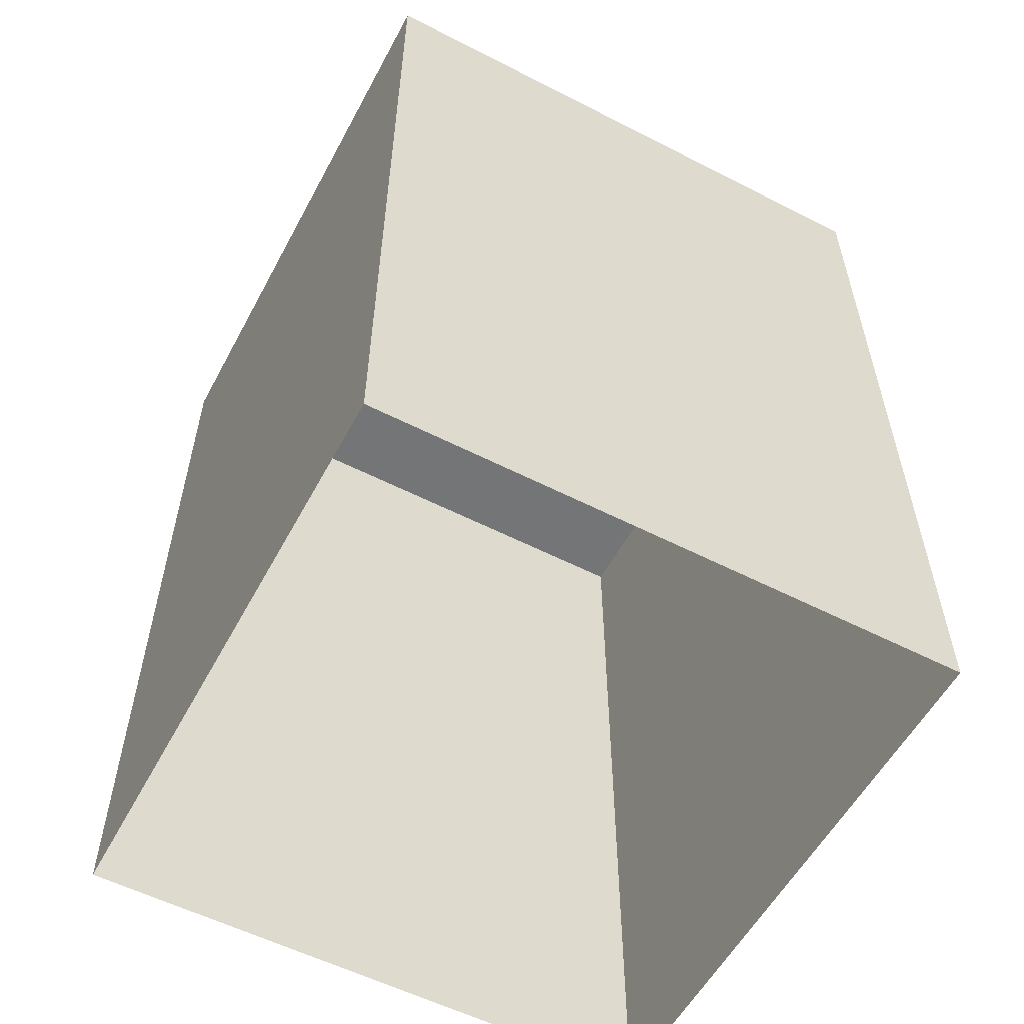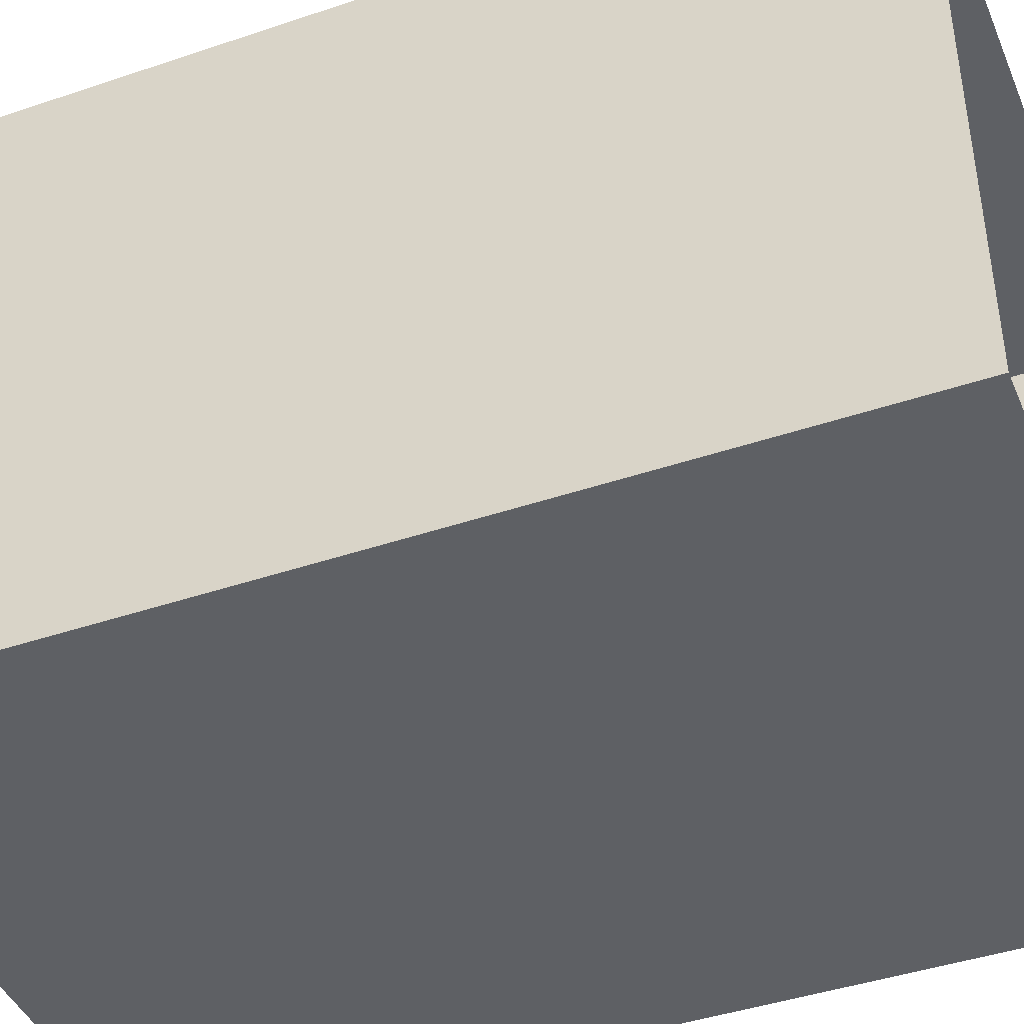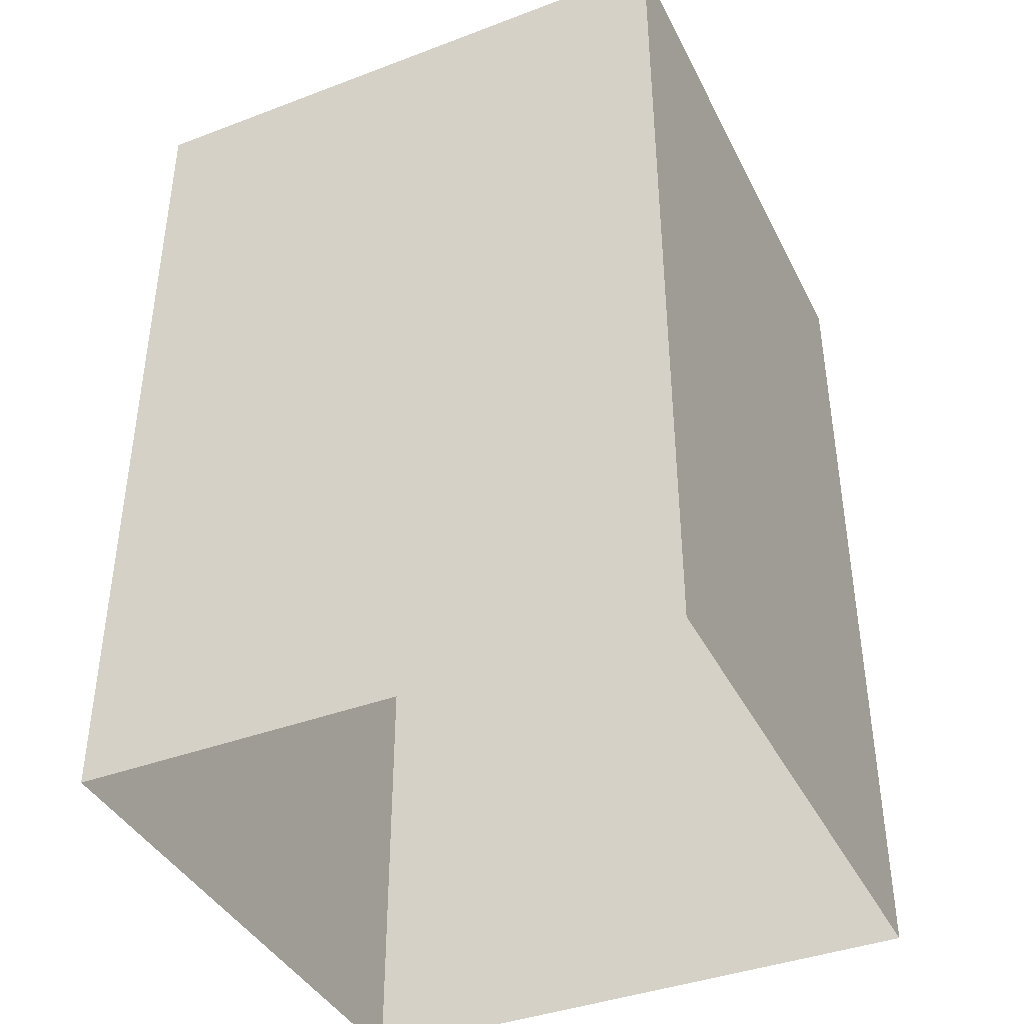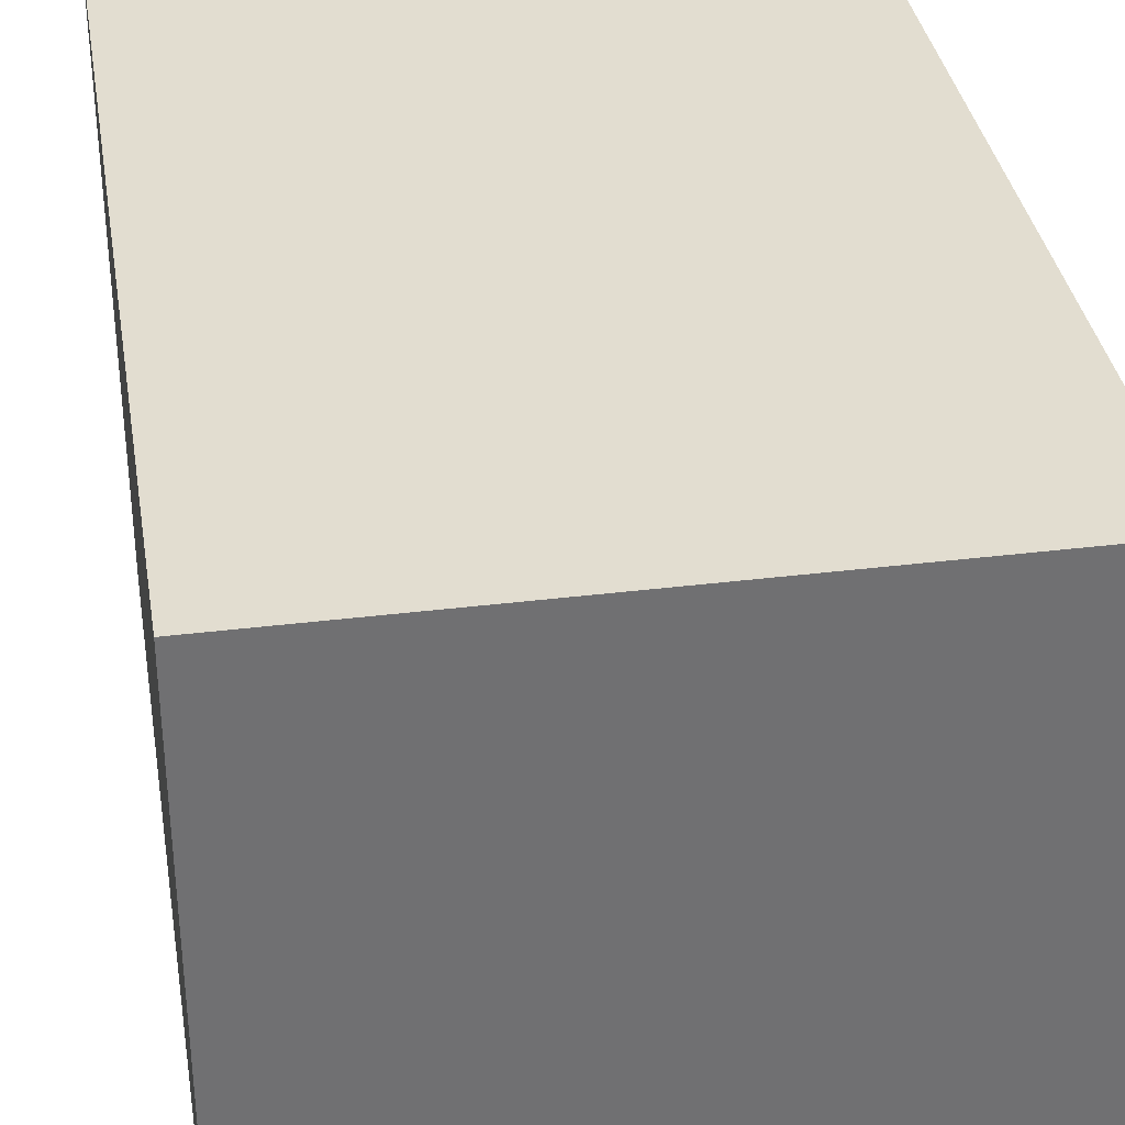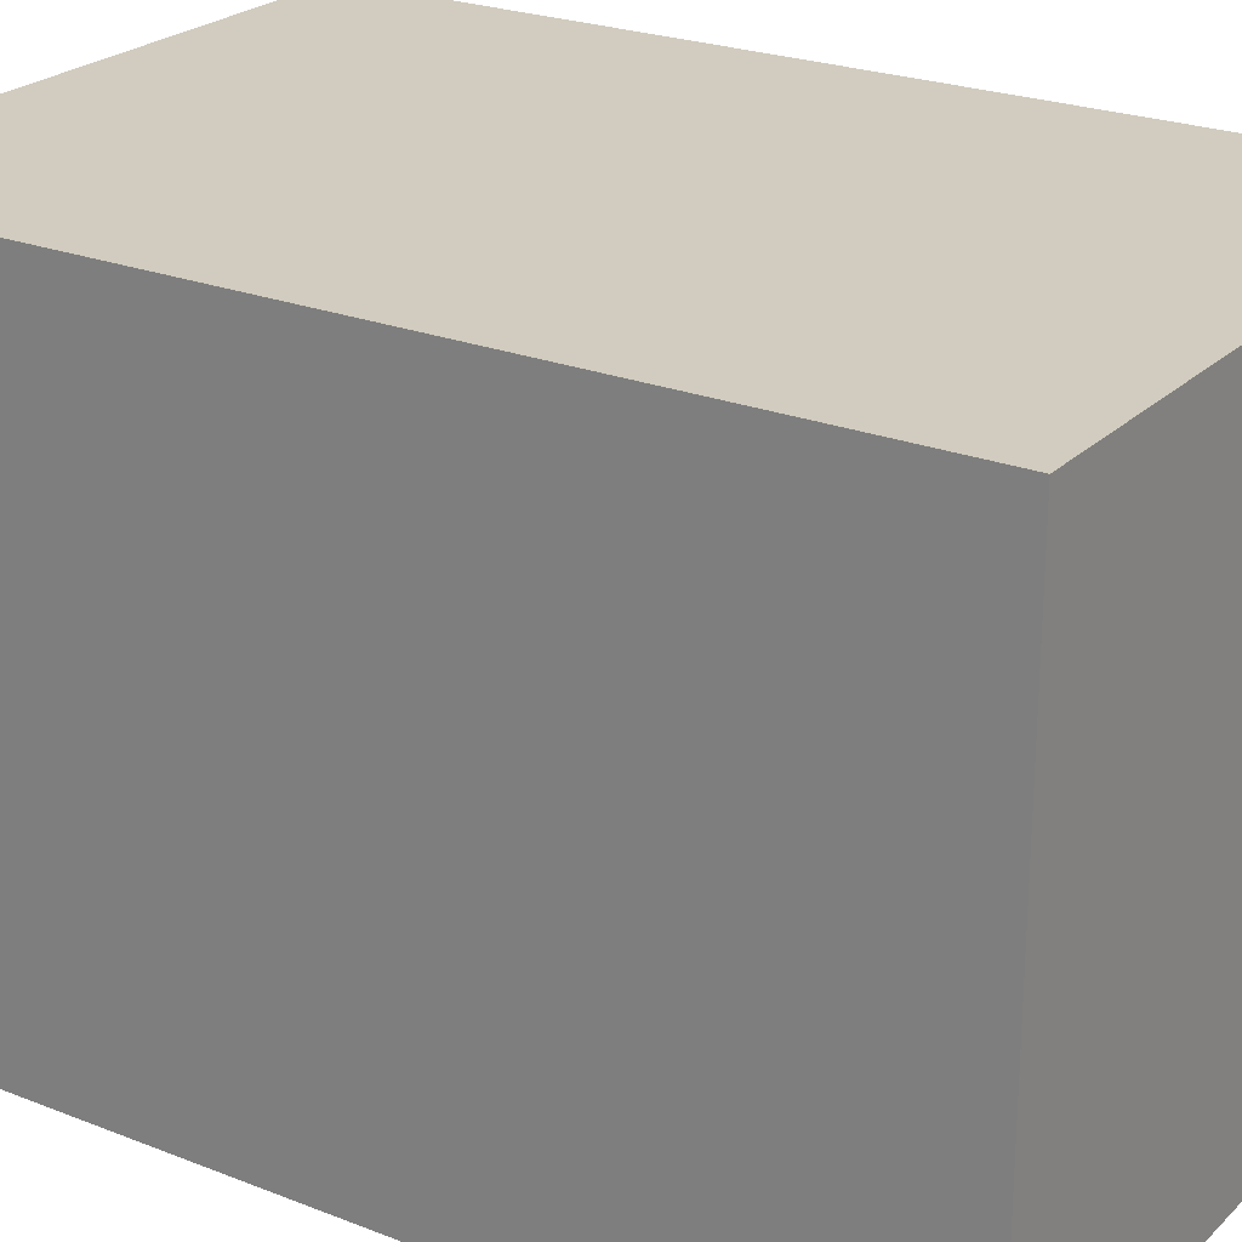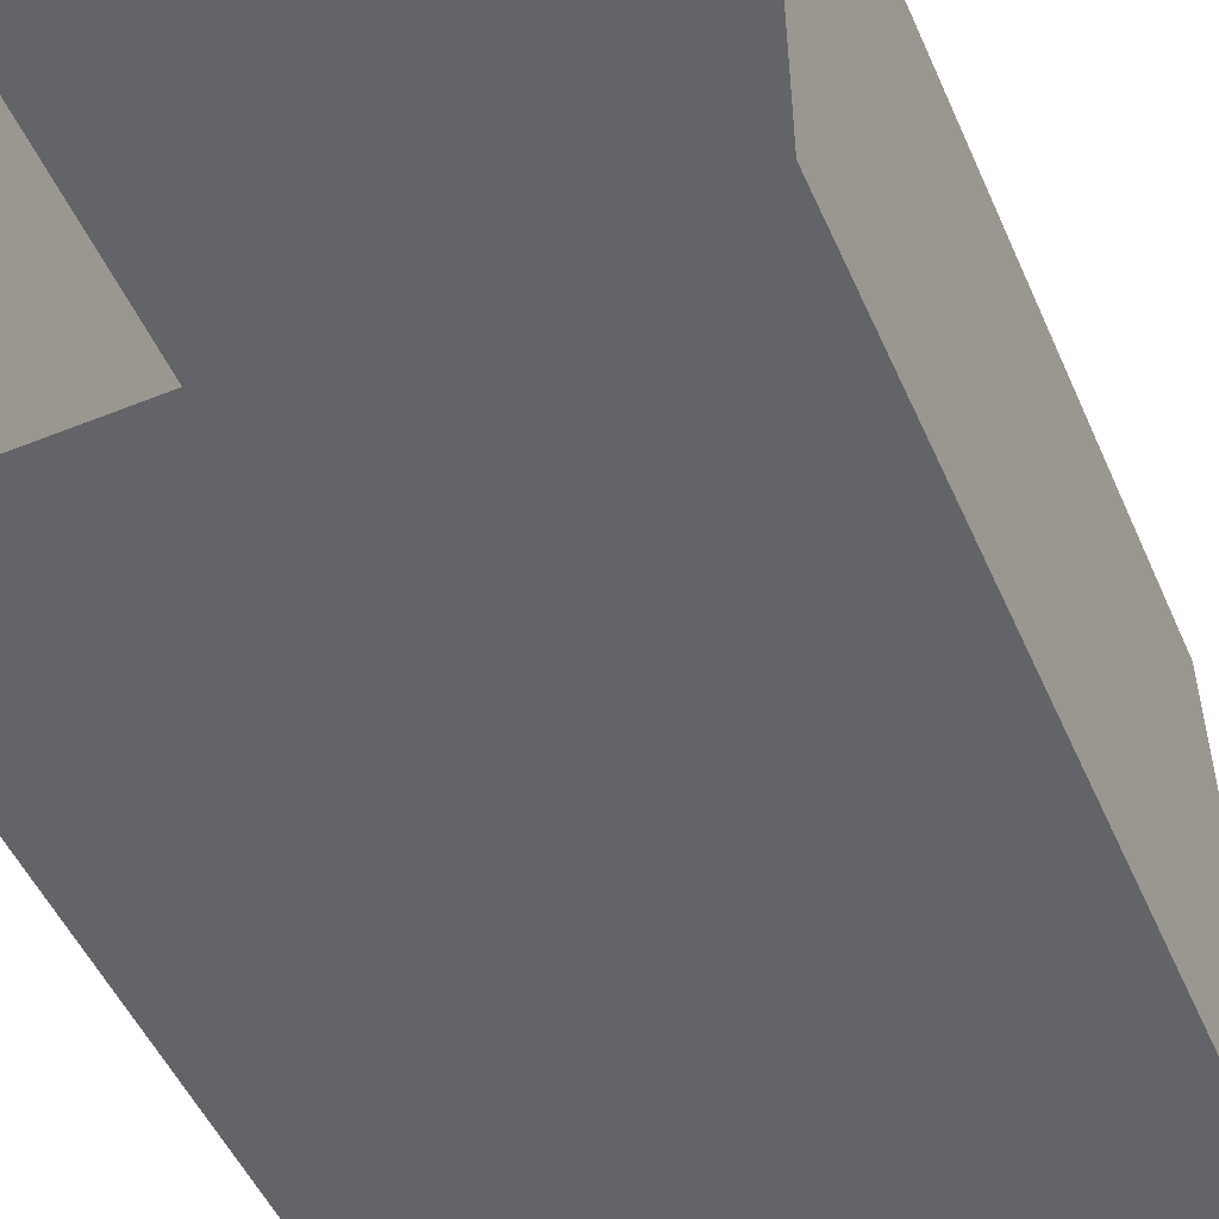
<metadata>
{"format":"obj","ext":"obj","renderer":"f3d","projection":"perspective","resolution":1024,"background":"white","views":[{"elev":-56.5,"azim":-28.1,"up":"+Y"},{"elev":-43.1,"azim":-68.1,"up":"+Z"},{"elev":-40.1,"azim":114.9,"up":"+Y"},{"elev":35.4,"azim":170.7,"up":"+Z"},{"elev":23.9,"azim":123.2,"up":"+Z"},{"elev":-51.3,"azim":23.6,"up":"+Z"}]}
</metadata>
<code>
g pb_Mesh320980
v 0 -2 0
v -4 -2 0
v 0 4 0
v -4 4 0
v -4 -2 0
v -4 -2 -4
v -4 4 0
v -4 4 -4
v -4 -2 -4
v 0 -2 -4
v -4 4 -4
v 0 4 -4
v 0 -2 -4
v 0 -2 0
v 0 4 -4
v 0 4 0
v 0 4 0
v -4 4 0
v 0 4 -4
v -4 4 -4
g pb_Mesh320980_0
f 3 2 1
f 3 4 2
f 7 6 5
f 7 8 6
f 11 10 9
f 11 12 10
f 15 14 13
f 15 16 14
f 19 18 17
f 19 20 18

</code>
